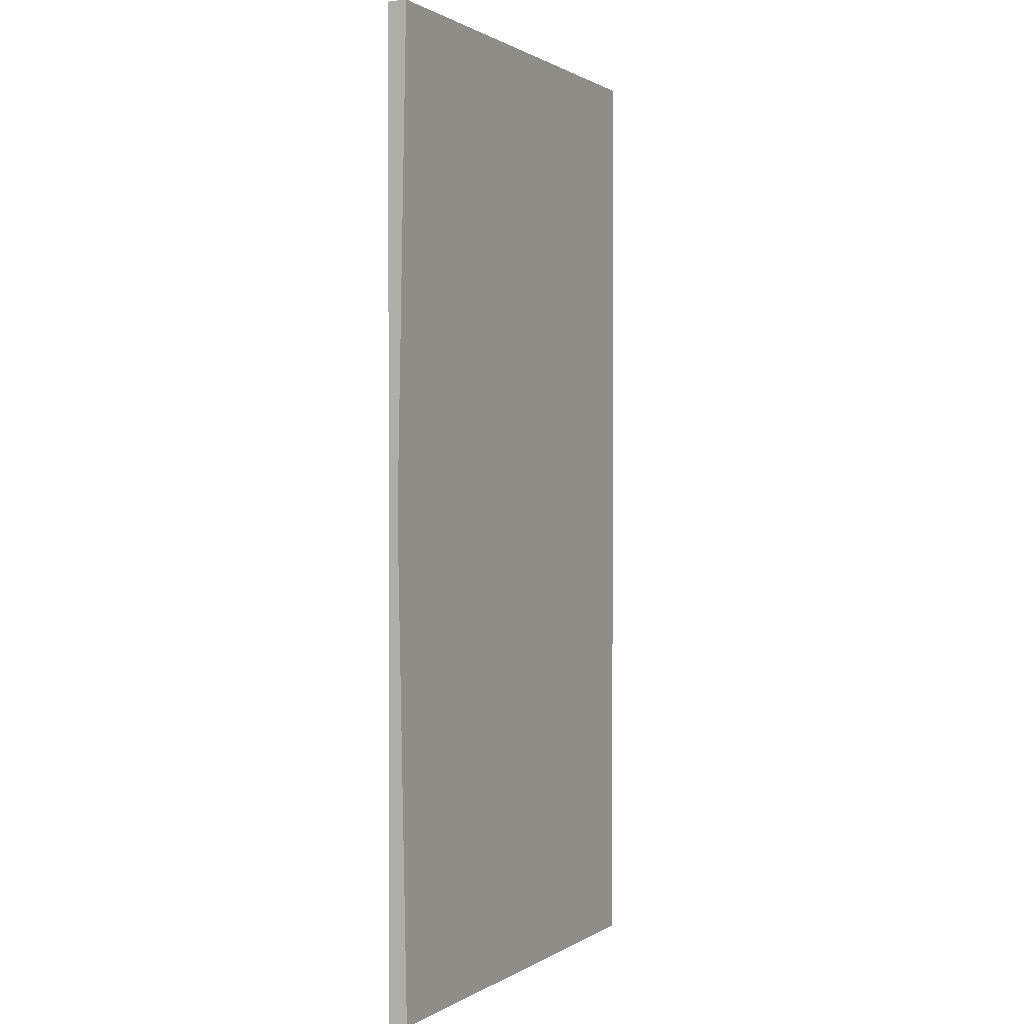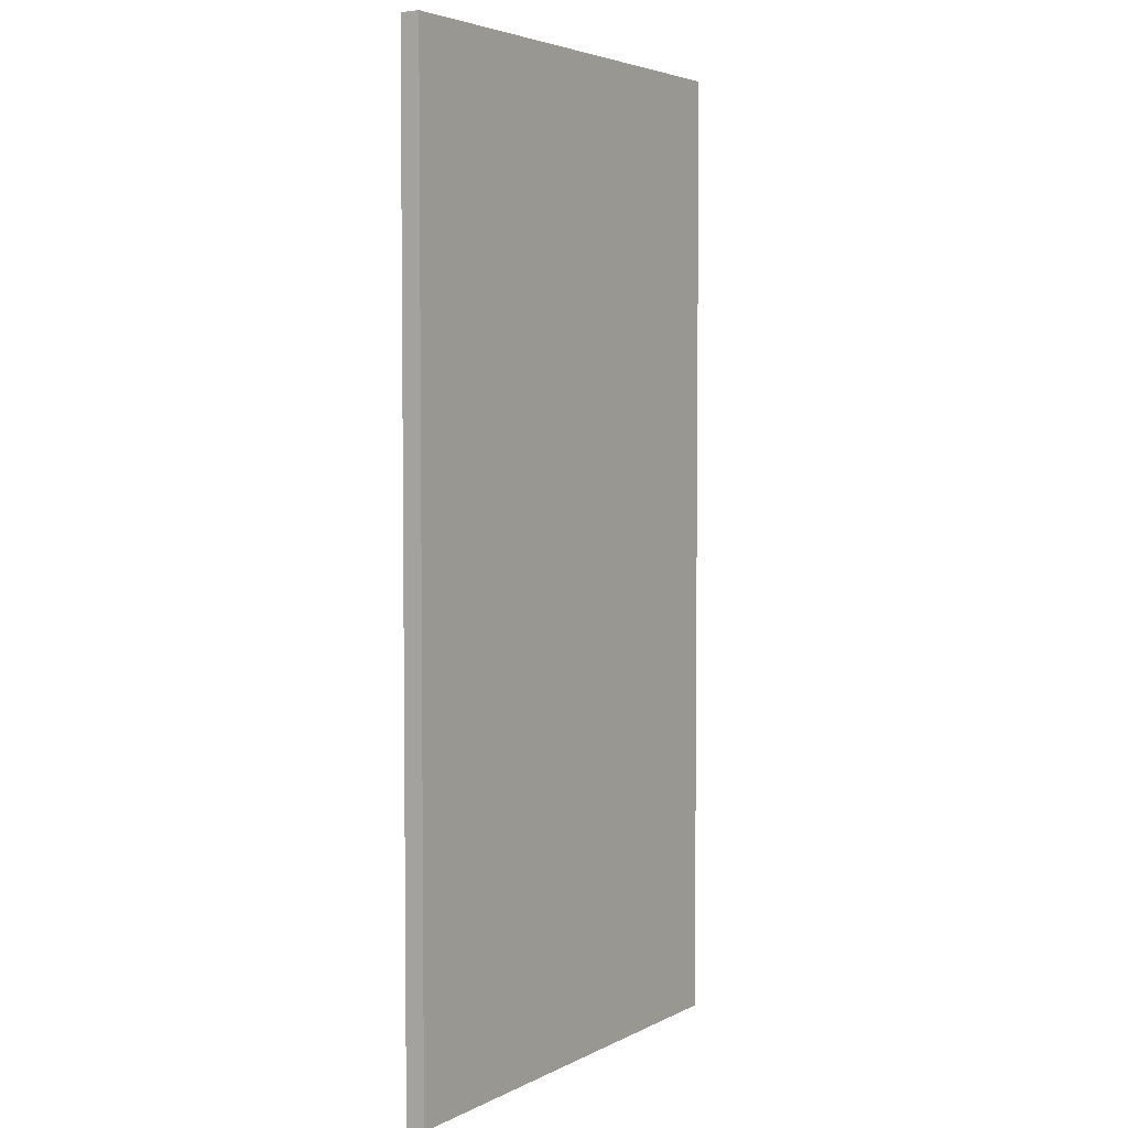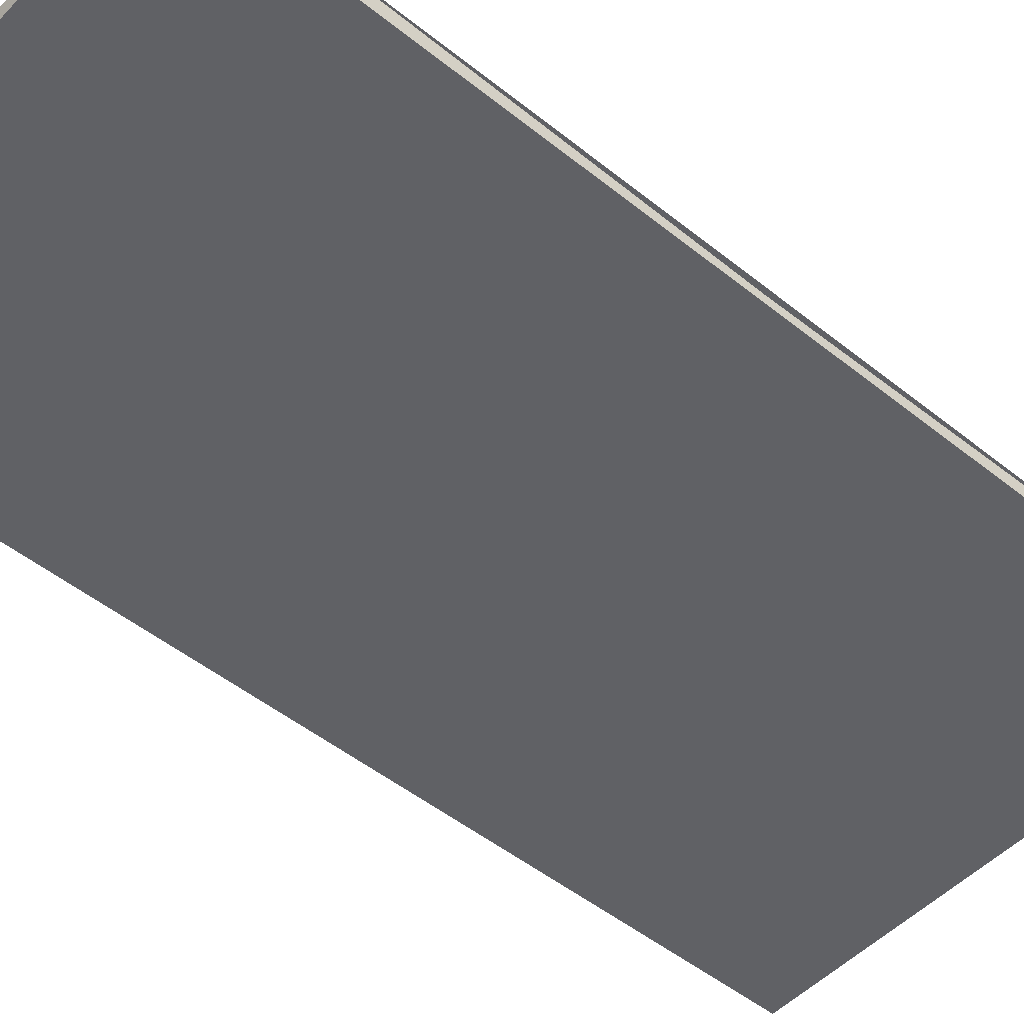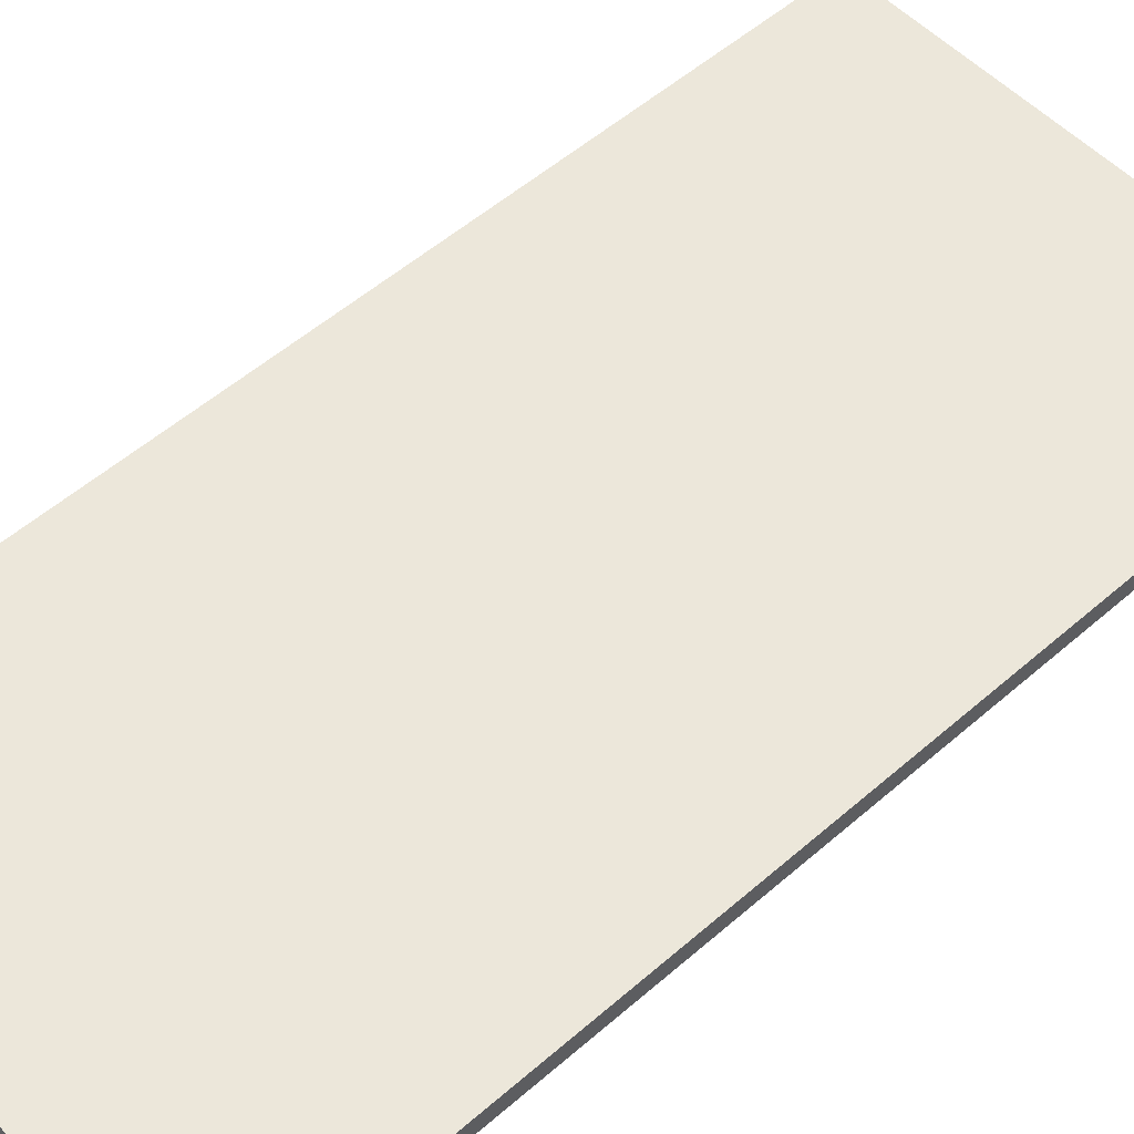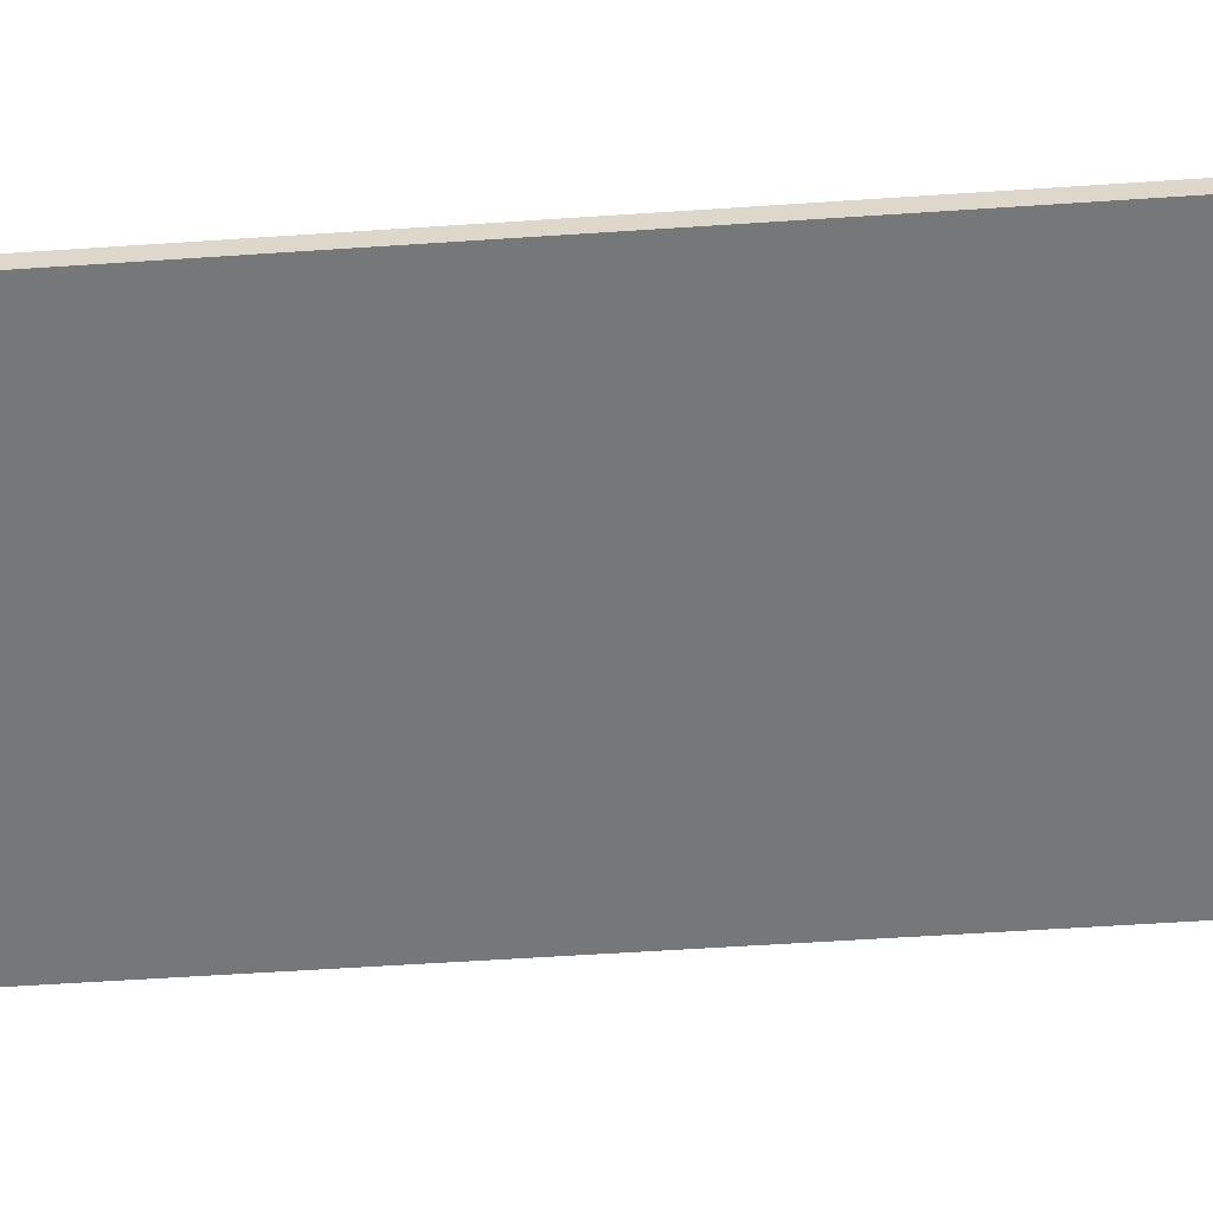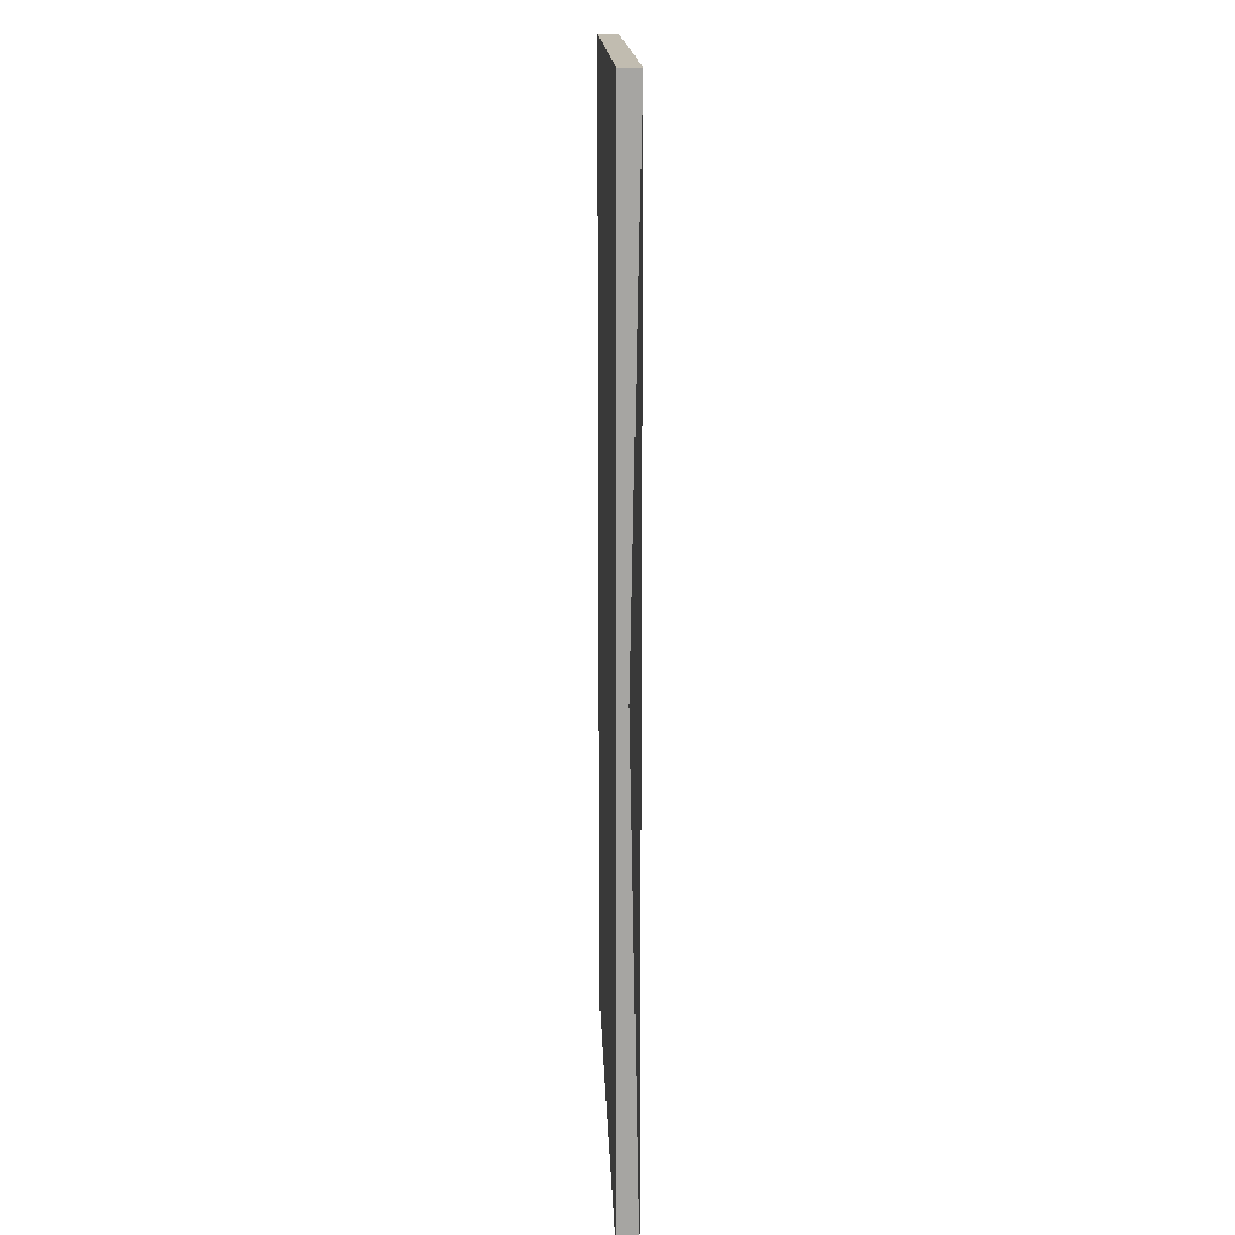
<metadata>
{"format":"obj","ext":"obj","renderer":"f3d","projection":"perspective","resolution":1024,"background":"white","views":[{"elev":0.8,"azim":-63.5,"up":"+Y"},{"elev":4.1,"azim":122.7,"up":"+Y"},{"elev":-49.7,"azim":-131.5,"up":"+Z"},{"elev":53.9,"azim":47.2,"up":"+Z"},{"elev":-57.1,"azim":94.0,"up":"+Z"},{"elev":16.5,"azim":-92.1,"up":"+Y"}]}
</metadata>
<code>
v 0 0 -0.04
v 2 0 -0.04
v 2 4 -0.04
v 0 0 -0.04
v 2 4 -0.04
v 0 4 -0.04
v 2 0 0.04
v 0 0 0.04
v 0 4 0.04
v 2 0 0.04
v 0 4 0.04
v 2 4 0.04
v 0 0 0.04
v 0 0 -0.04
v 0 4 -0.04
v 0 0 0.04
v 0 4 -0.04
v 0 4 0.04
v 2 0 -0.04
v 2 0 0.04
v 2 4 0.04
v 2 0 -0.04
v 2 4 0.04
v 2 4 -0.04
v 0 4 -0.04
v 2 4 -0.04
v 2 4 0.04
v 0 4 -0.04
v 2 4 0.04
v 0 4 0.04
v 0 0 0.04
v 2 0 0.04
v 2 0 -0.04
v 0 0 0.04
v 2 0 -0.04
v 0 0 -0.04
f 1 2 3
f 4 5 6
f 7 8 9
f 10 11 12
f 13 14 15
f 1 17 18
f 19 20 21
f 22 23 24
f 25 26 27
f 28 29 30
f 31 32 33
f 34 35 36

</code>
